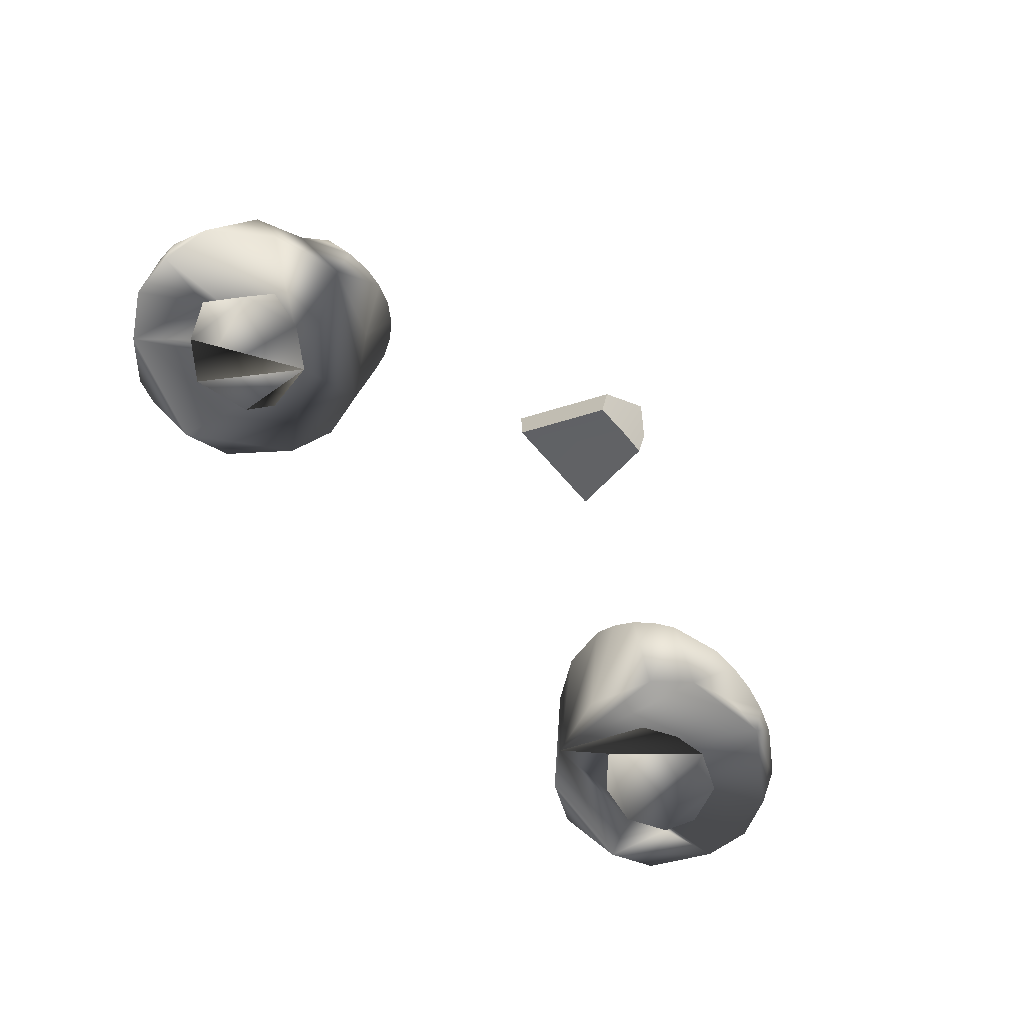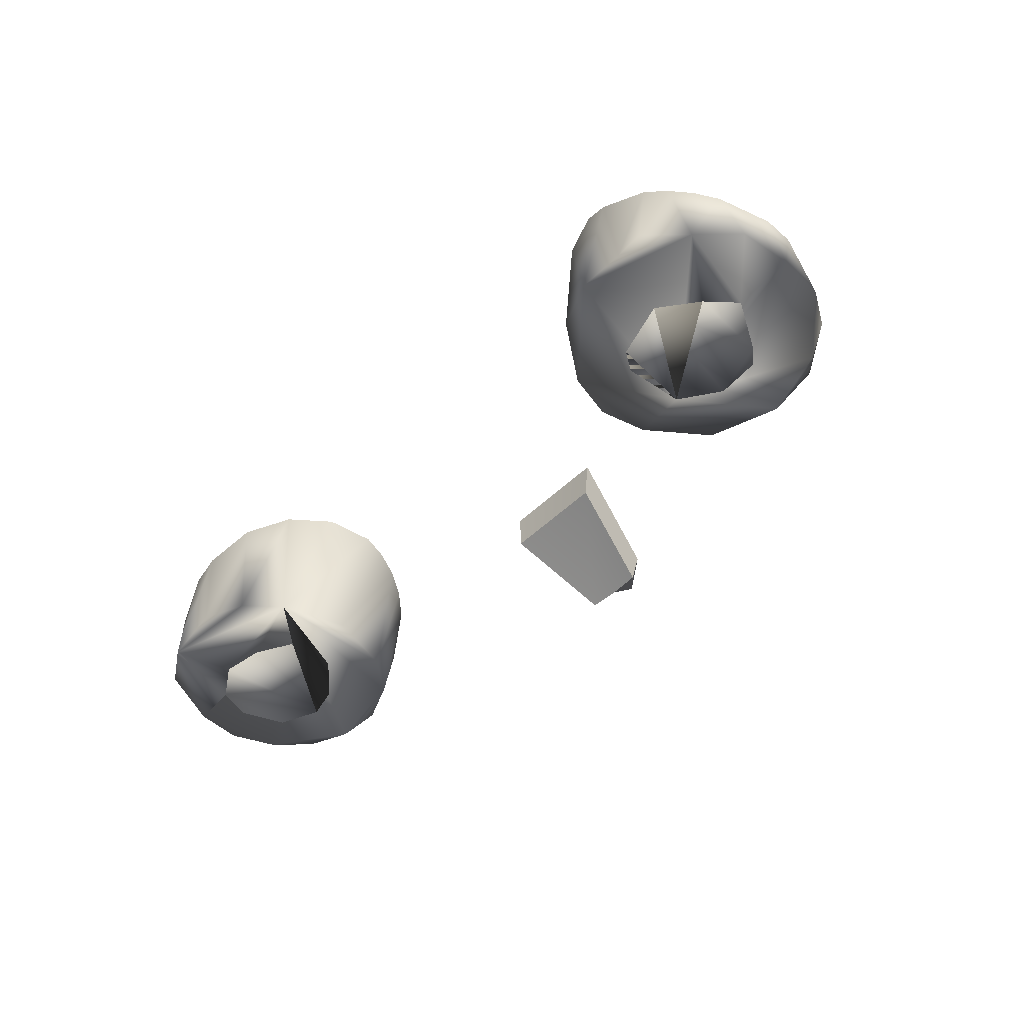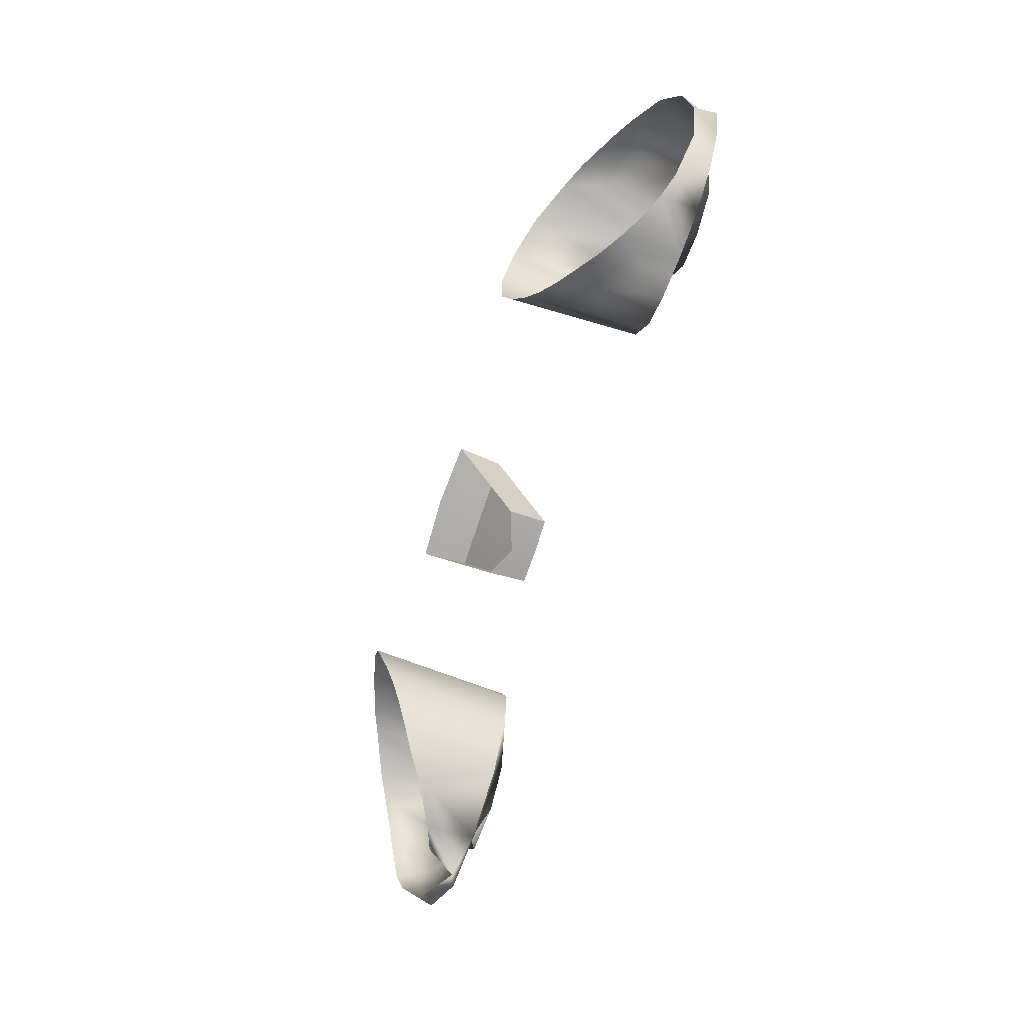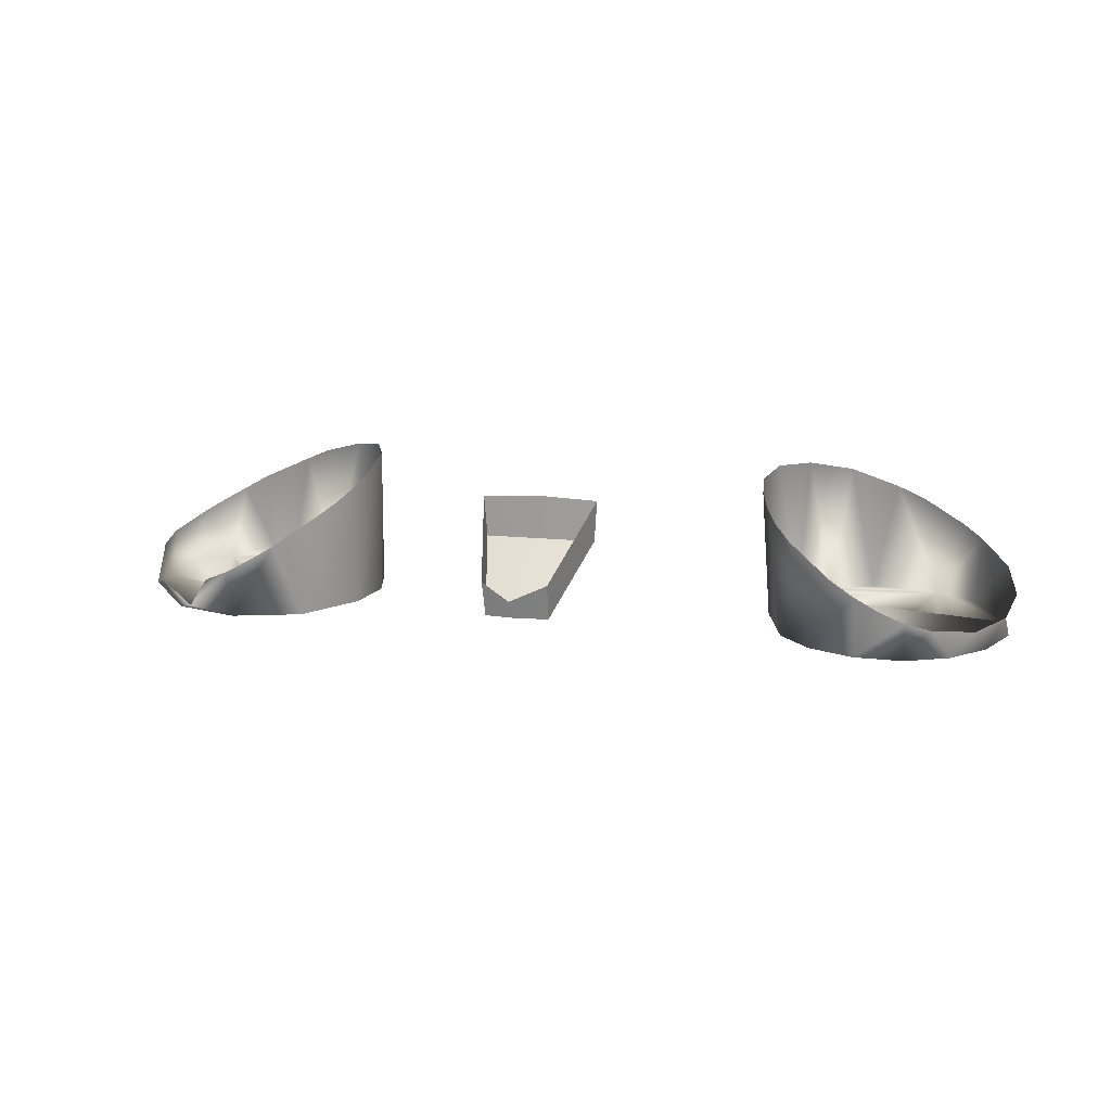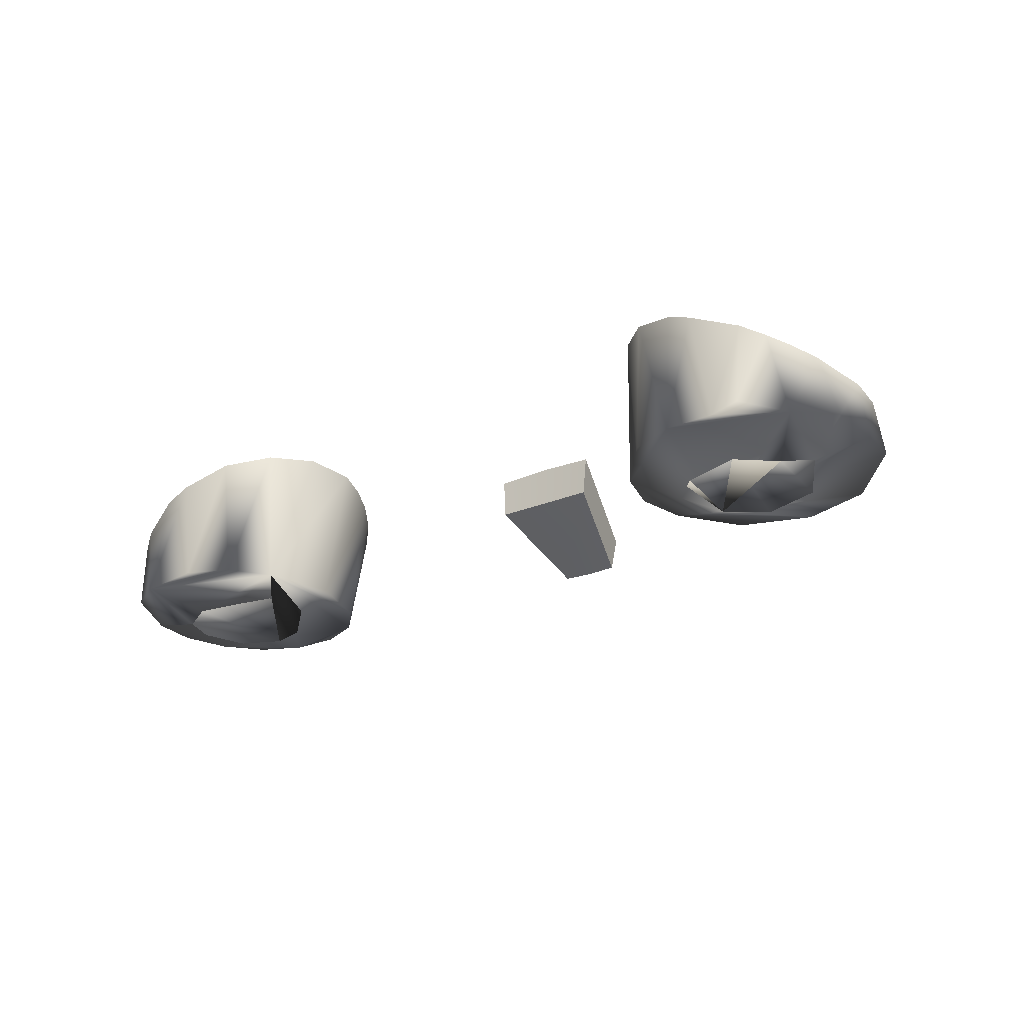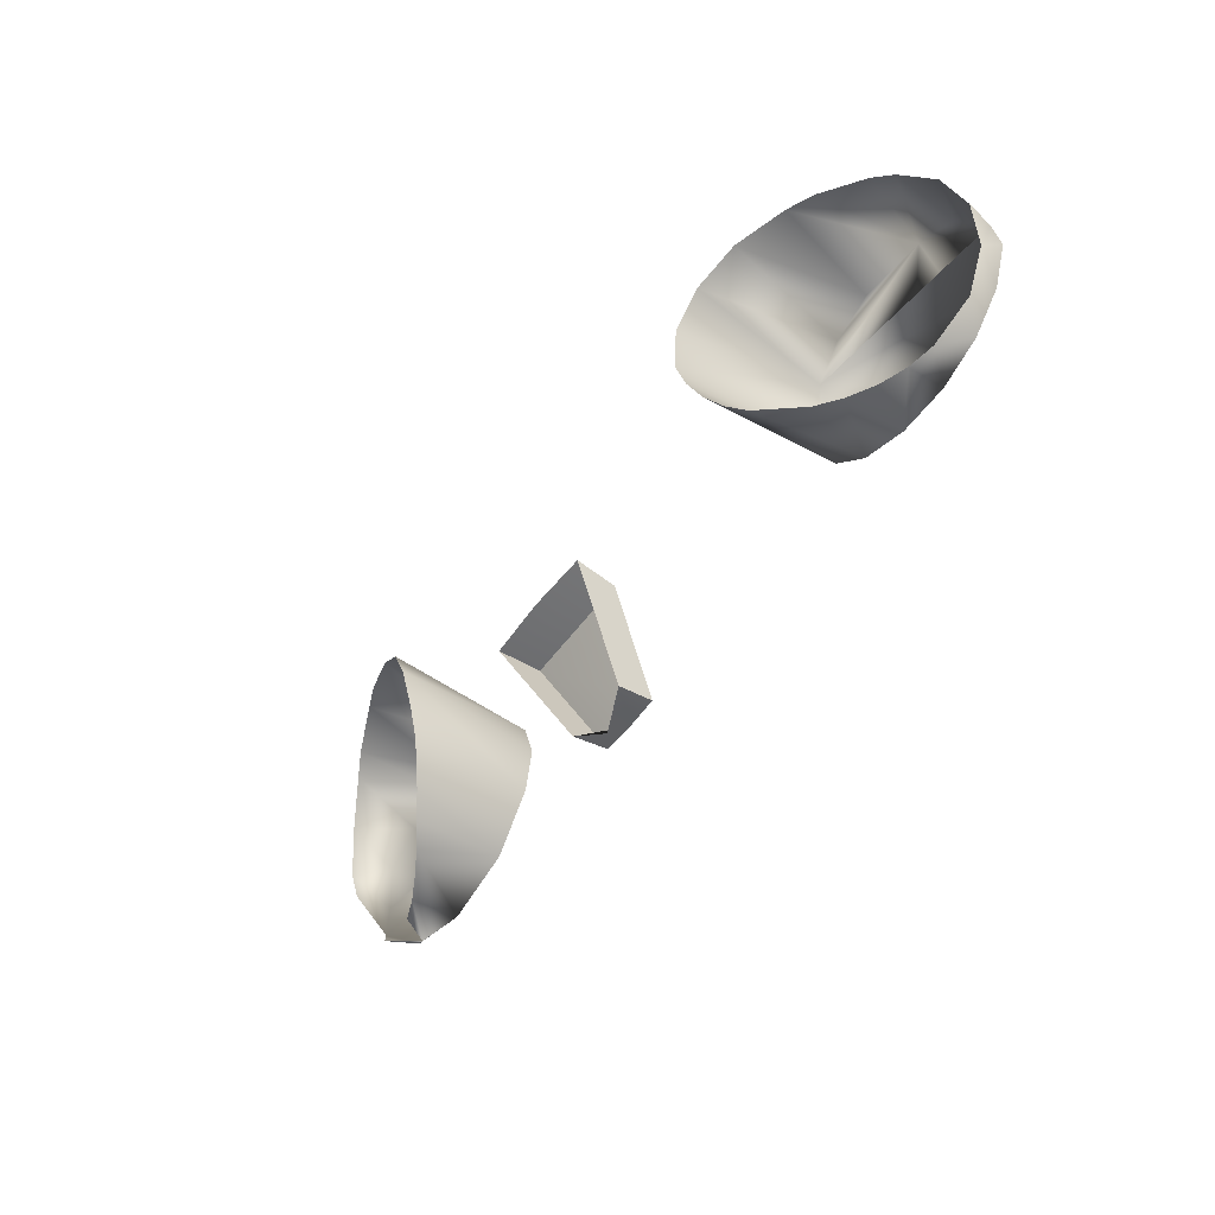
<metadata>
{"format":"obj","ext":"obj","renderer":"f3d","projection":"perspective","resolution":1024,"background":"white","views":[{"elev":-69.1,"azim":-48.8,"up":"+Z"},{"elev":-46.1,"azim":-131.8,"up":"+Z"},{"elev":-78.6,"azim":71.1,"up":"+Y"},{"elev":13.9,"azim":13.6,"up":"+Z"},{"elev":-23.6,"azim":-144.3,"up":"+Z"},{"elev":-56.6,"azim":53.6,"up":"+Y"}]}
</metadata>
<code>
o teal
v 0.1553 3.108 0.3156
v 0.1523 3.123 0.3163
v 0.1559 3.138 0.3156
v 0.2178 3.185 0.3212
v 0.241 3.172 0.3208
v 0.2587 3.136 0.3189
v 0.2615 3.108 0.3186
v 0.2497 3.084 0.3167
v 0.2304 3.064 0.3159
v 0.2052 3.054 0.3154
v 0.1777 3.053 0.316
v 0.152 3.063 0.3165
v 0.1335 3.084 0.3167
v 0.1217 3.122 0.3185
v 0.1347 3.16 0.32
v 0.1528 3.18 0.3212
v 0.178 3.191 0.3216
v 0.1981 3.156 0.3101
v 0.2207 3.143 0.3098
v 0.2266 3.124 0.3089
v 0.2163 3.099 0.3077
v 0.1916 3.089 0.3073
v 0.1714 3.093 0.3082
v 0.1721 3.153 0.3102
v -0.2302 3.123 0.3149
v -0.2064 3.087 0.3133
v -0.1537 3.13 0.3153
v -0.2052 3.191 0.3216
v -0.2196 3.189 0.3262
v -0.241 3.172 0.3208
v -0.259 3.15 0.3229
v -0.2628 3.122 0.3192
v -0.2593 3.094 0.3218
v -0.2304 3.064 0.3159
v -0.2196 3.054 0.32
v -0.1916 3.051 0.3159
v -0.1528 3.064 0.3159
v -0.1284 3.096 0.3171
v -0.1217 3.122 0.3185
v -0.1284 3.148 0.3195
v -0.1528 3.18 0.3212
v -0.178 3.191 0.3216
v -0.1984 3.158 0.3104
v -0.2194 3.142 0.3095
v -0.2163 3.099 0.3077
v -0.1848 3.09 0.3073
v -0.1625 3.104 0.308
v -0.1668 3.148 0.31
v -0.1636 3.048 0.3607
v 0.1916 3.186 0.3868
v -0.1916 3.045 0.3447
v 0.2059 3.047 0.3385
v -0.1509 3.054 0.3696
v -0.1773 3.183 0.3931
v 0.1916 3.045 0.3447
v -0.2196 3.182 0.3743
v -0.1916 3.186 0.3868
v -0.1398 3.062 0.3774
v -0.1773 3.045 0.3524
v 0.1773 3.045 0.3524
v 0.1398 3.162 0.4037
v -0.1307 3.072 0.3845
v -0.2323 3.176 0.367
v 0.1239 3.137 0.4058
v 0.2073 3.185 0.3801
v -0.1239 3.083 0.3914
v 0.1636 3.048 0.3607
v 0.2196 3.052 0.3342
v -0.1509 3.171 0.4012
v -0.1197 3.096 0.3977
v -0.2434 3.168 0.3605
v 0.2593 3.146 0.3501
v 0.2323 3.176 0.367
v 0.1398 3.062 0.3774
v -0.2525 3.158 0.3549
v 0.2434 3.168 0.3605
v 0.1307 3.072 0.3845
v -0.1197 3.124 0.4053
v 0.1239 3.083 0.3914
v 0.1197 3.096 0.3977
v -0.1307 3.15 0.4053
v 0.2593 3.092 0.3334
v -0.2634 3.133 0.3462
v 0.1183 3.11 0.4031
v 0.2434 3.069 0.3305
v 0.2648 3.119 0.3406
v -0.2648 3.119 0.3406
v 0.1636 3.178 0.3978
v -0.2434 3.069 0.3305
v -0.2059 3.047 0.3385
v 0.1553 3.108 0.3156
v 0.1523 3.123 0.3163
v 0.1559 3.138 0.3156
v 0.1981 3.156 0.3101
v 0.2207 3.143 0.3098
v 0.2266 3.124 0.3089
v 0.2163 3.099 0.3077
v 0.1916 3.089 0.3073
v 0.1714 3.093 0.3082
v 0.1721 3.153 0.3102
v -0.2302 3.123 0.3149
v -0.2064 3.087 0.3133
v -0.1984 3.158 0.3104
v -0.2194 3.142 0.3095
v -0.2163 3.099 0.3077
v -0.1848 3.09 0.3073
v -0.1625 3.104 0.308
v -0.1668 3.148 0.31
v 0.0329 3.047 0.3987
v 0.01827 2.989 0.3635
v 0.03124 3.048 0.3752
v 0.01775 2.994 0.3434
v -0 2.977 0.3567
v -0 3.046 0.4003
v -0.0329 3.047 0.3987
v -0.01827 2.989 0.3635
v -0.03124 3.048 0.3752
v -0 2.994 0.343
v -0.01775 2.994 0.3434
f 19 6 4 18
f 37 38 36
f 16 4 17
f 12 11 10
f 15 13 12 10 8 6 19 20 21 22 23 1 2 3 24 18 4 16
f 25 44 30 31 32
f 36 34 35
f 40 38 39
f 10 9 8
f 15 14 13
f 27 48 47
f 47 46 26 45 25 32 33 34 36 38 40 42 30 44 43 48 27
f 17 50 88
f 50 17 4 65
f 15 16 61
f 65 4 73
f 76 73 4 5
f 76 5 72
f 72 5 6
f 6 86 72
f 6 7 82 86
f 82 7 8
f 82 8 85
f 8 9 85
f 9 68 85
f 9 10 68
f 10 52 68
f 11 55 52 10
f 55 11 60
f 60 11 12 67
f 67 12 74
f 74 12 13
f 74 13 77
f 77 13 79
f 79 13 14 80
f 80 14 84
f 84 14 15 64
f 64 15 61
f 16 88 61
f 16 17 88
f 57 28 42 54
f 56 28 57
f 69 41 81
f 56 29 28
f 63 30 29 56
f 71 30 63
f 75 31 30 71
f 83 31 75
f 83 32 31
f 87 32 83
f 33 32 87
f 89 34 33
f 35 34 89
f 51 36 35 90
f 59 36 51
f 49 37 36 59
f 53 37 49
f 58 37 53
f 62 38 37 58
f 66 38 62
f 70 38 66
f 78 39 38 70
f 78 40 39
f 81 40 78
f 81 41 40
f 69 42 41
f 54 42 69
f 6 5 4
f 41 42 40
f 28 29 30 42
f 6 8 7
f 97 96 95
f 101 105 104
f 118 119 116 113 110 112
f 115 117 111 109 114
f 102 106 105
f 110 109 111 112
f 116 119 117 115
f 98 97 95 94 93 92 91 99
f 103 104 105 106 107 108
f 117 119 118 112 111
f 93 94 100

</code>
